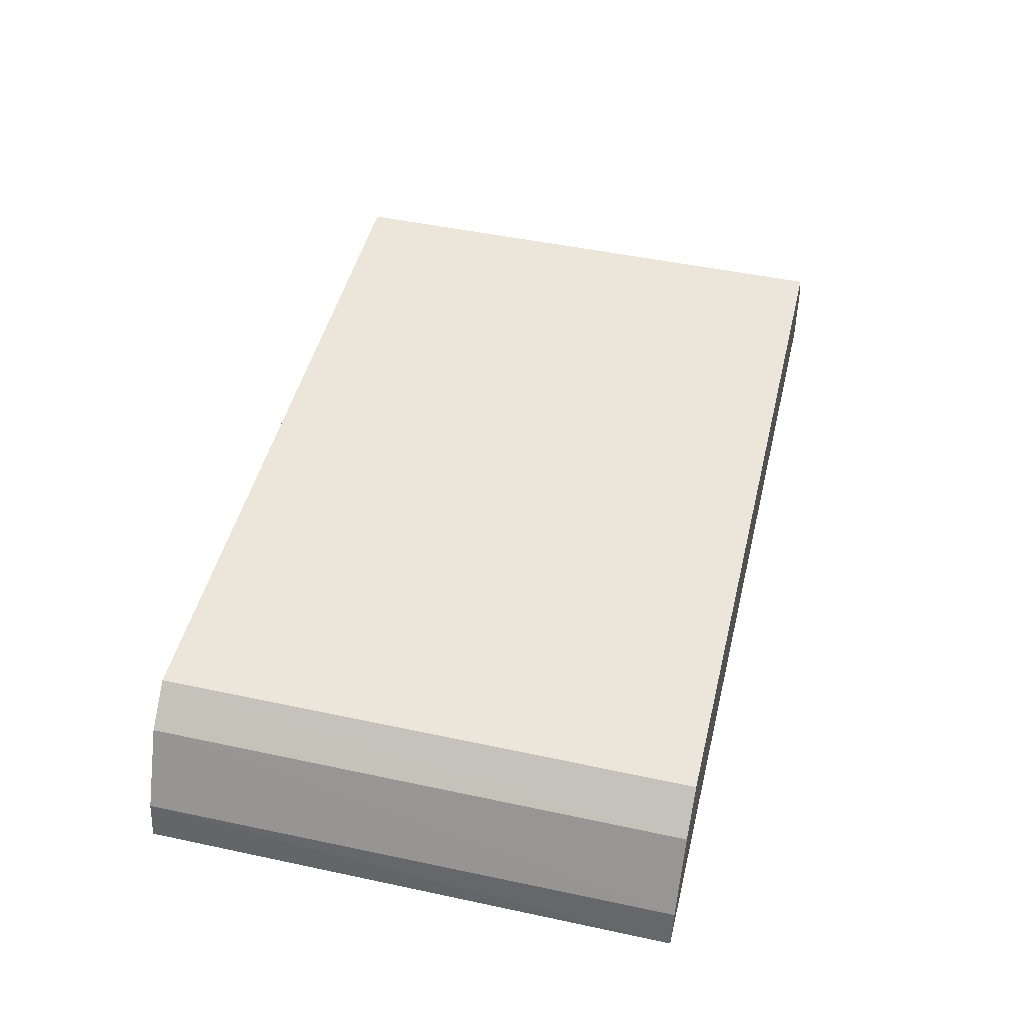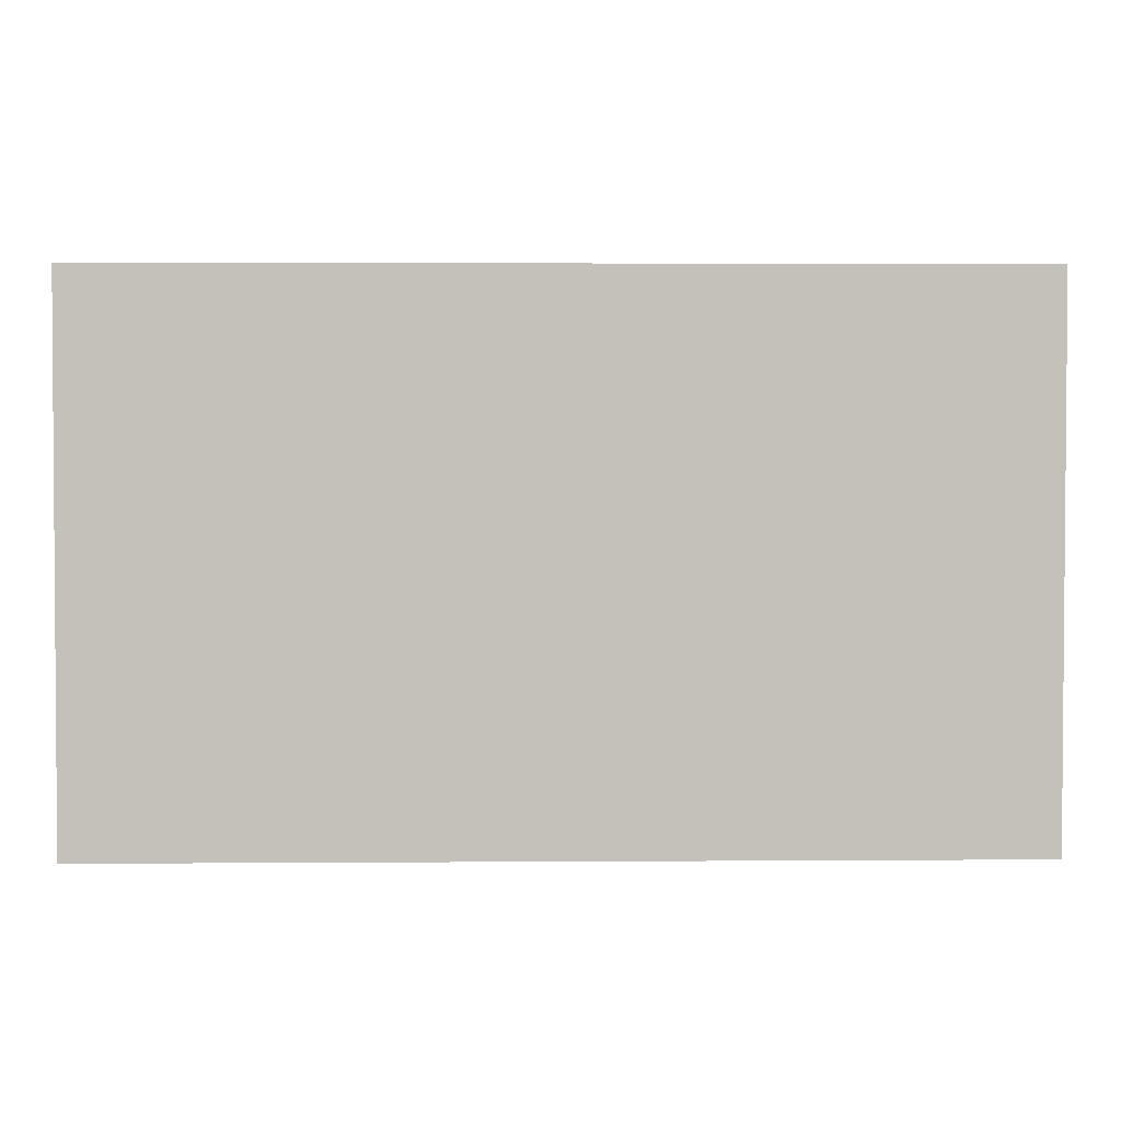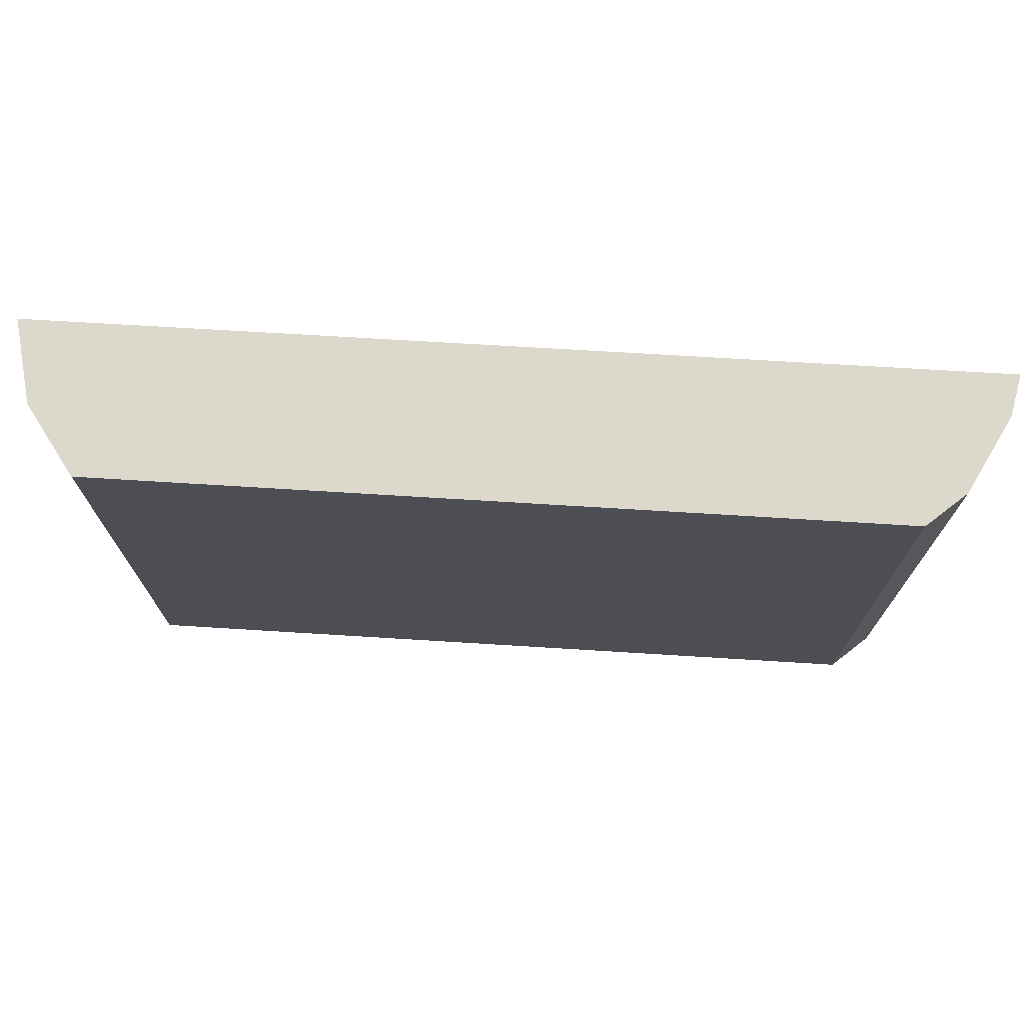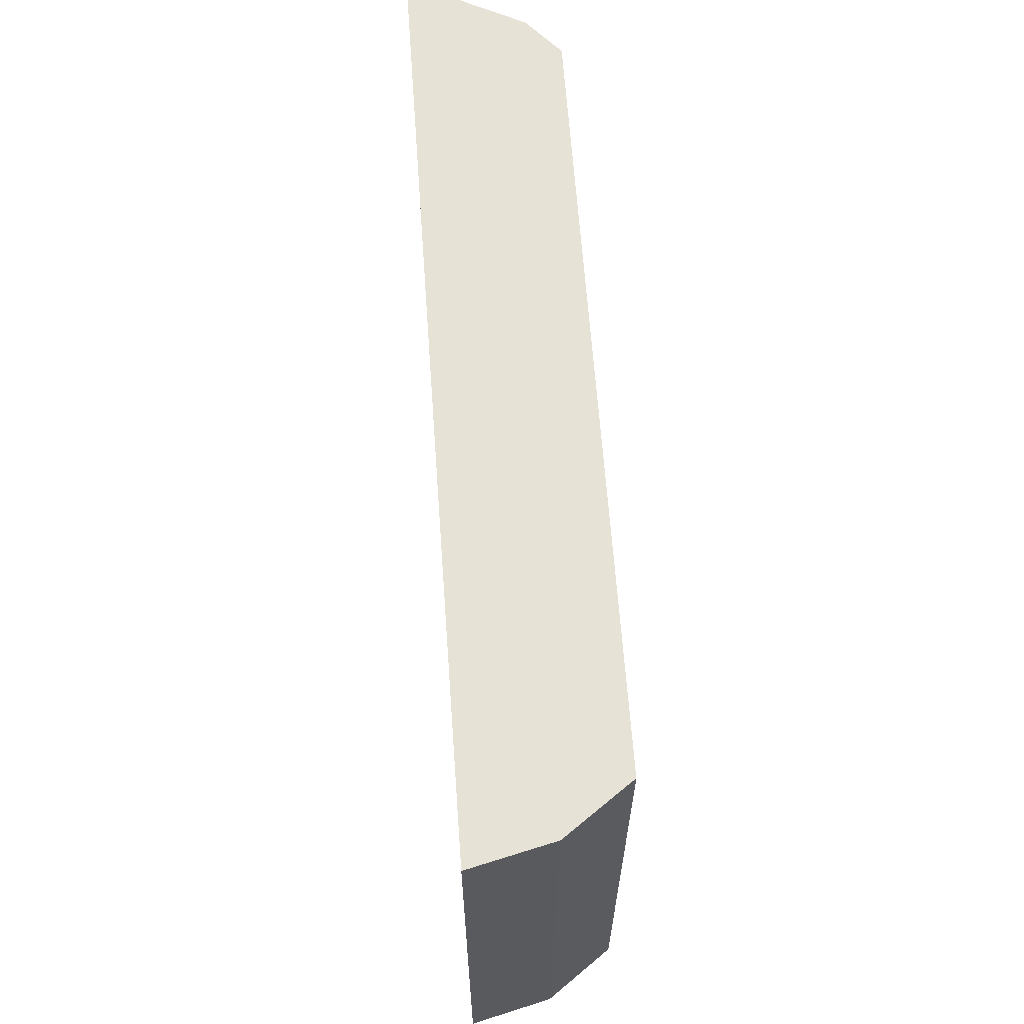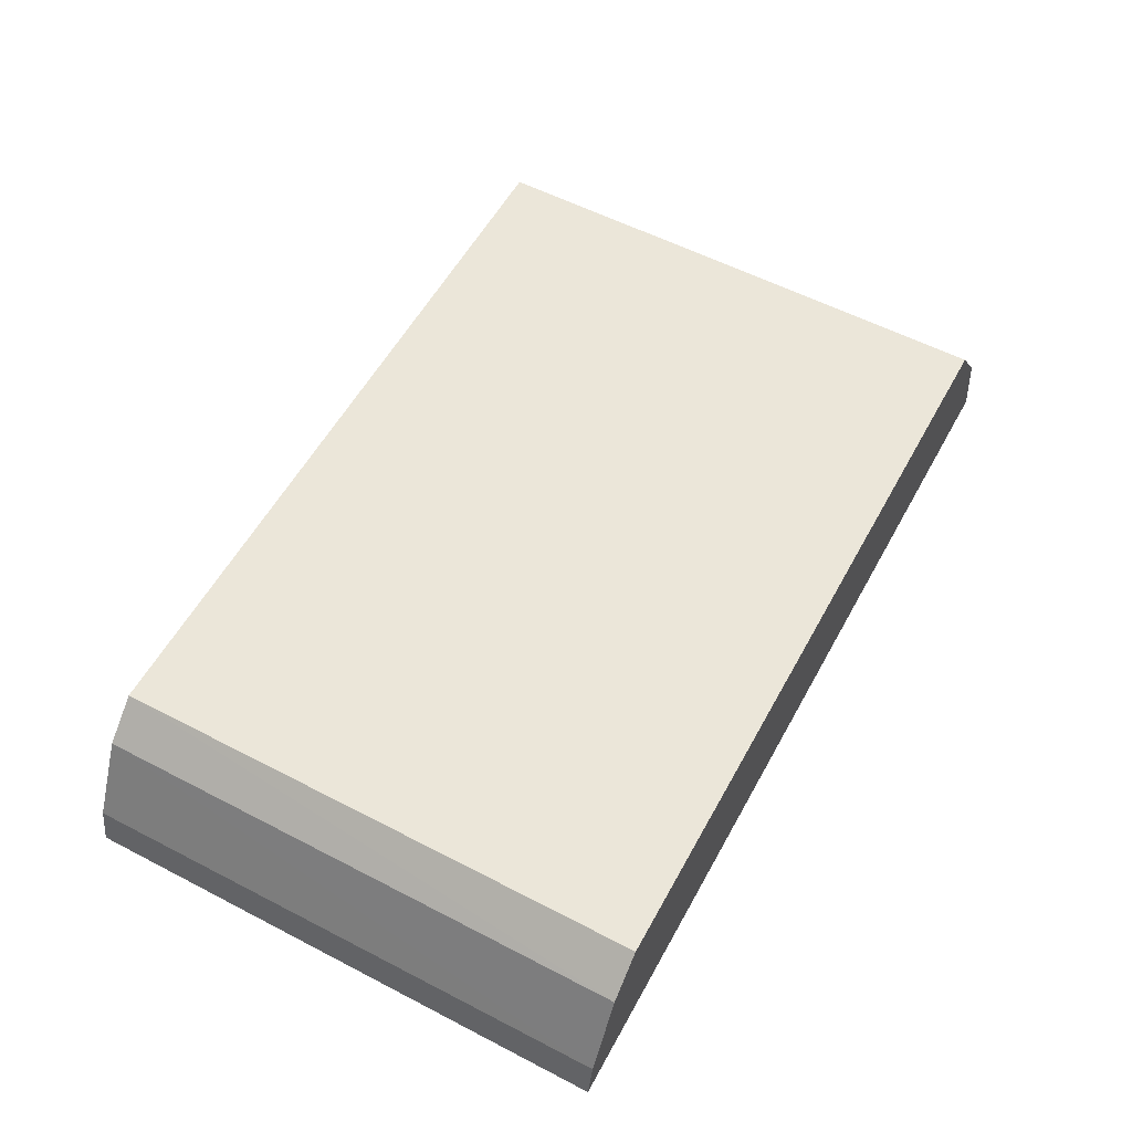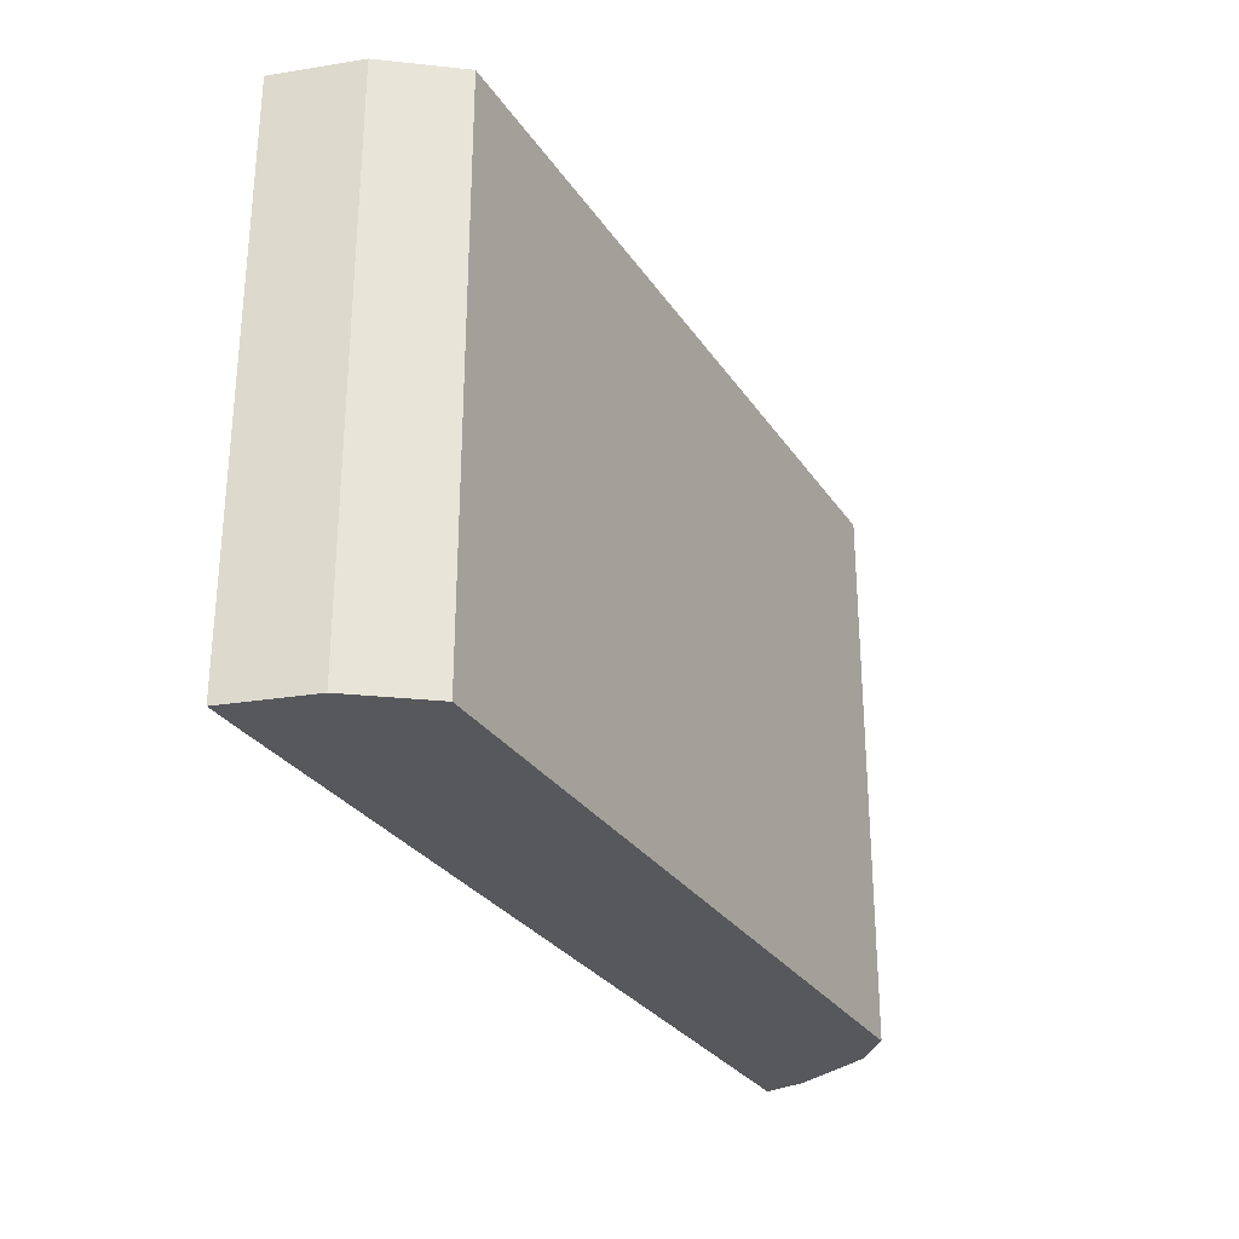
<metadata>
{"format":"obj","ext":"obj","renderer":"f3d","projection":"perspective","resolution":1024,"background":"white","views":[{"elev":47.7,"azim":-76.4,"up":"+Y"},{"elev":2.6,"azim":-1.2,"up":"+Z"},{"elev":72.7,"azim":-176.5,"up":"+Z"},{"elev":63.1,"azim":86.0,"up":"+Z"},{"elev":56.7,"azim":-61.5,"up":"+Y"},{"elev":-28.8,"azim":117.1,"up":"+Z"}]}
</metadata>
<code>
v 0.04282 0.01014 0.0257
v 0.04453 0.006444 0.0257
v 0.04403 0.008488 0.01216
v 0.02288 0.00931 0.01216
v 0.02169 0.006415 0.0257
v 0.04282 0.01014 0.01216
v 0.04403 0.008488 0.0257
v 0.02384 0.01014 0.0257
v 0.02168 0.006375 0.01216
v 0.02288 0.00931 0.0257
v 0.02384 0.01015 0.01216
v 0.04453 0.006444 0.01216
v 0.02188 0.007376 0.01216
v 0.04353 0.006431 0.01216
v 0.0219 0.007431 0.0257
f 5 2 1
f 6 1 3
f 7 1 2
f 7 3 1
f 8 5 1
f 9 2 5
f 10 5 8
f 11 10 8
f 11 4 10
f 11 6 3
f 11 8 1
f 11 1 6
f 12 7 2
f 12 3 7
f 12 11 3
f 13 9 5
f 13 11 9
f 13 4 11
f 14 12 2
f 14 2 9
f 14 9 11
f 14 11 12
f 15 10 4
f 15 4 13
f 15 13 5
f 15 5 10

</code>
